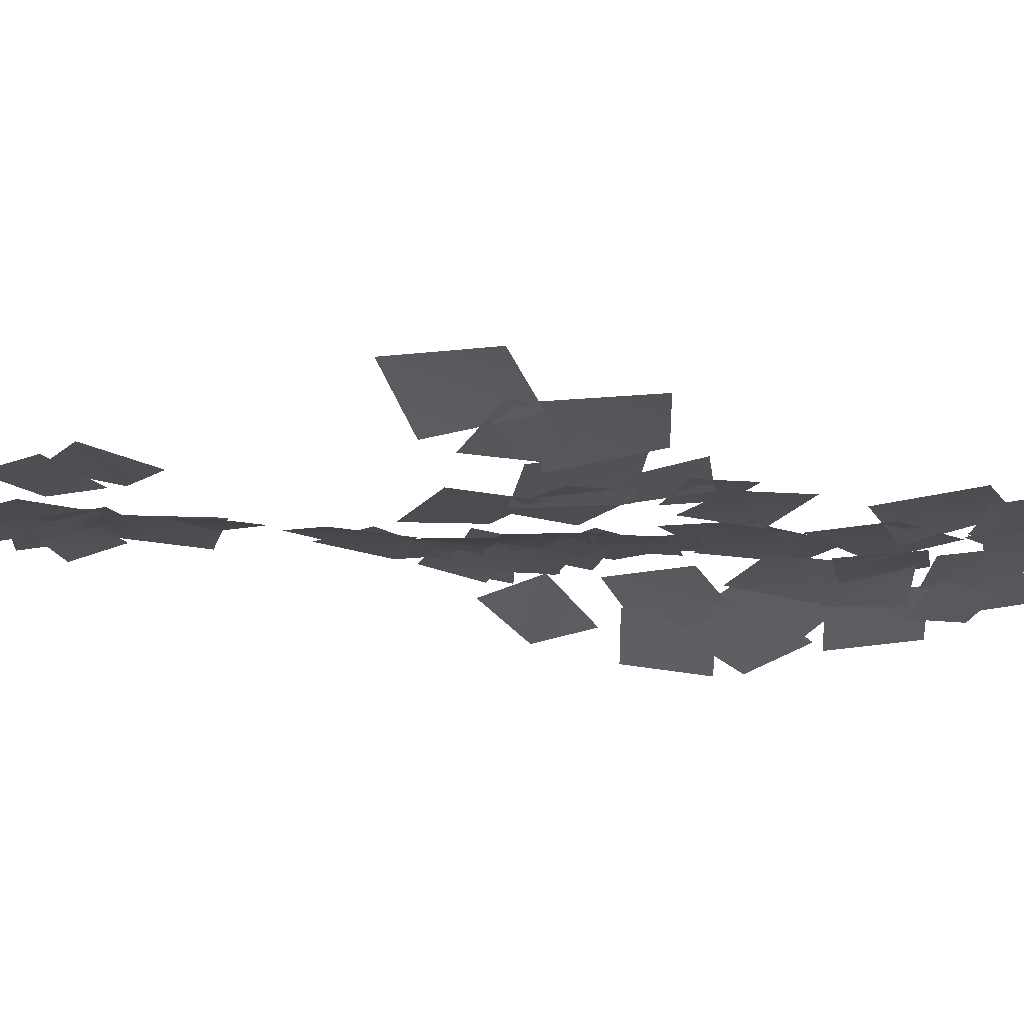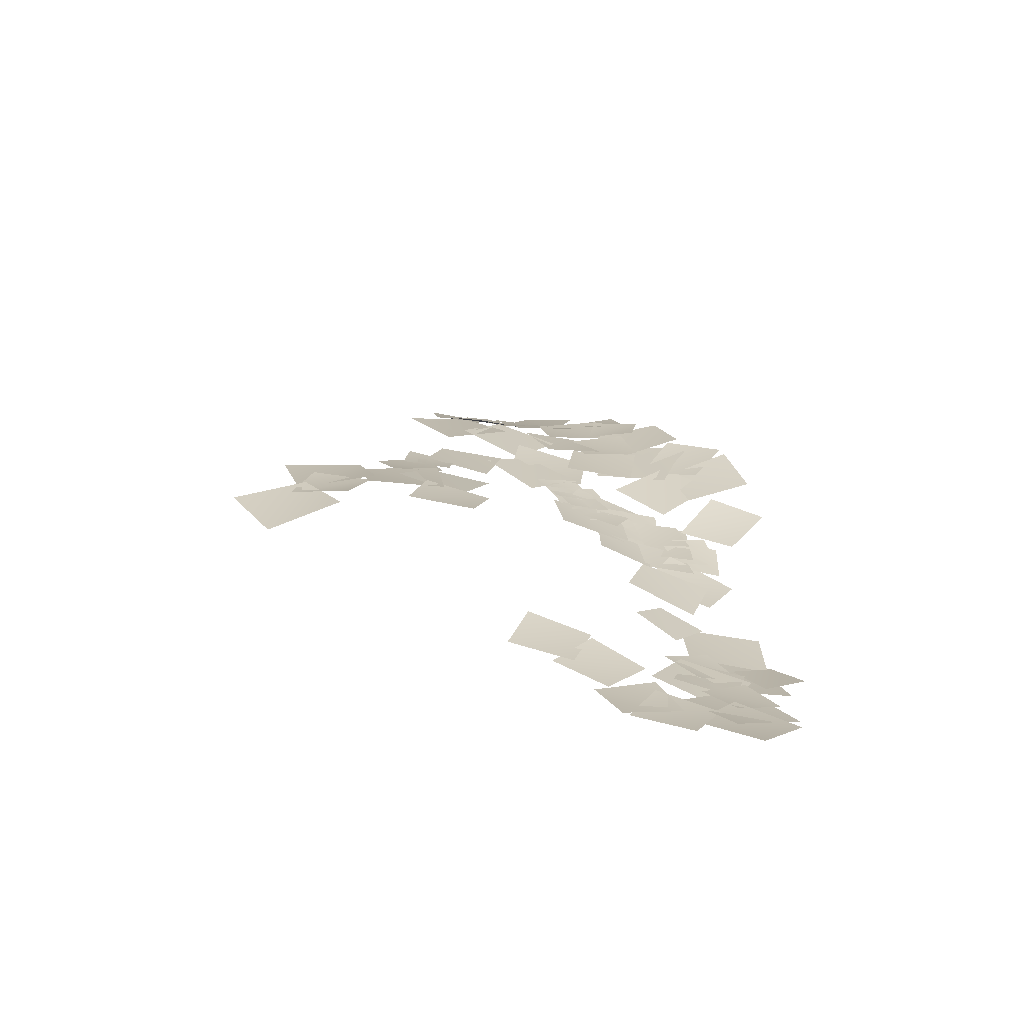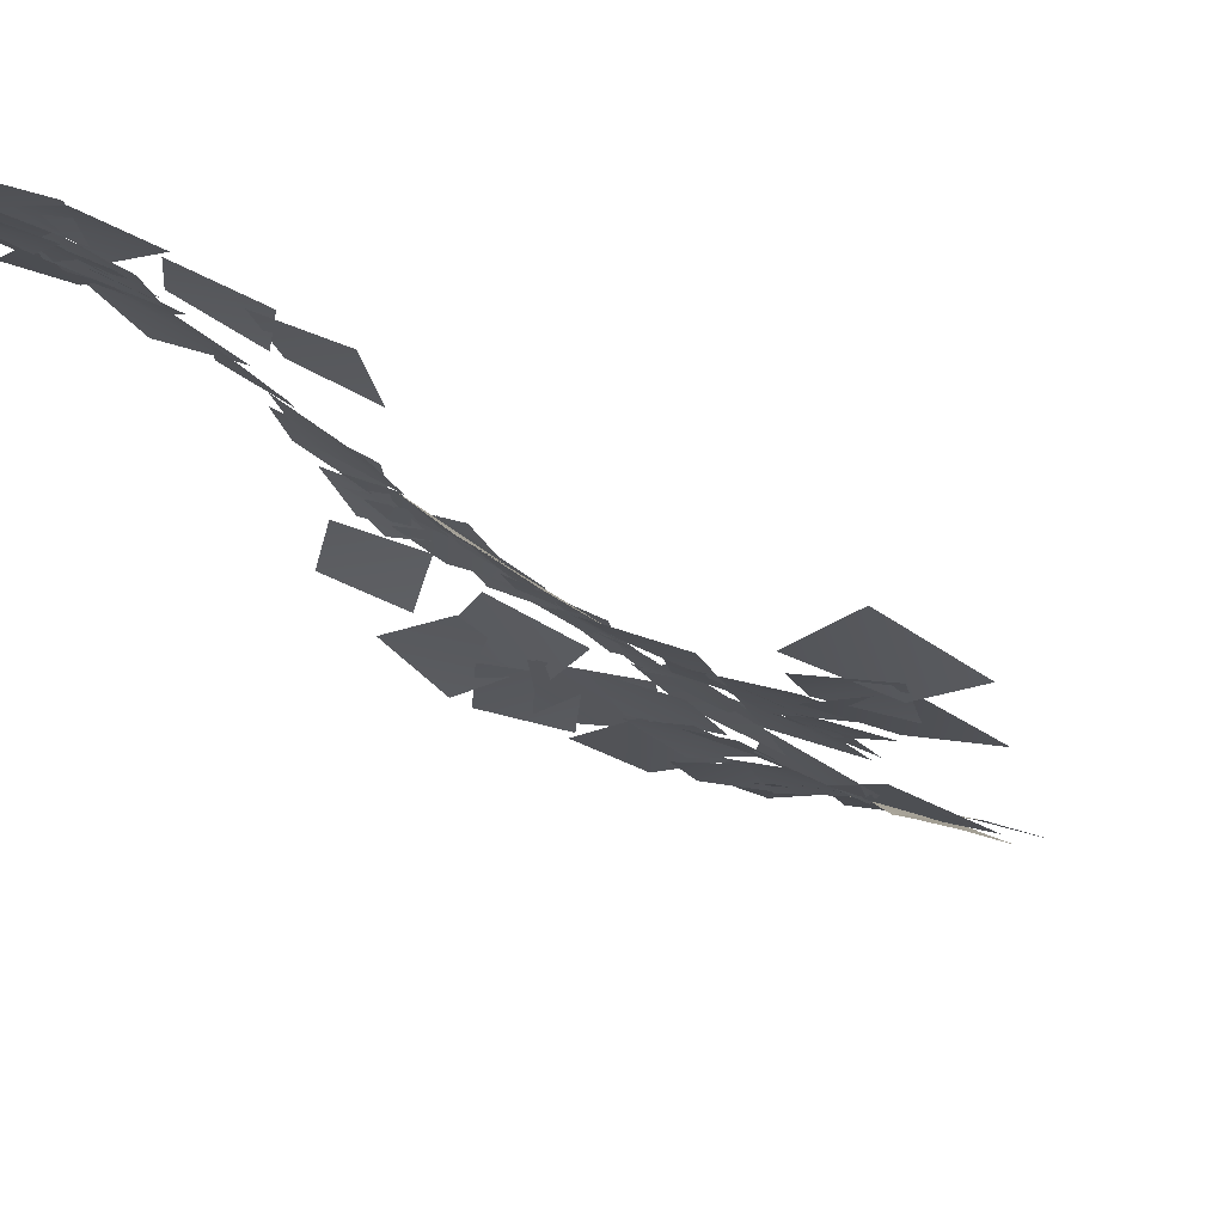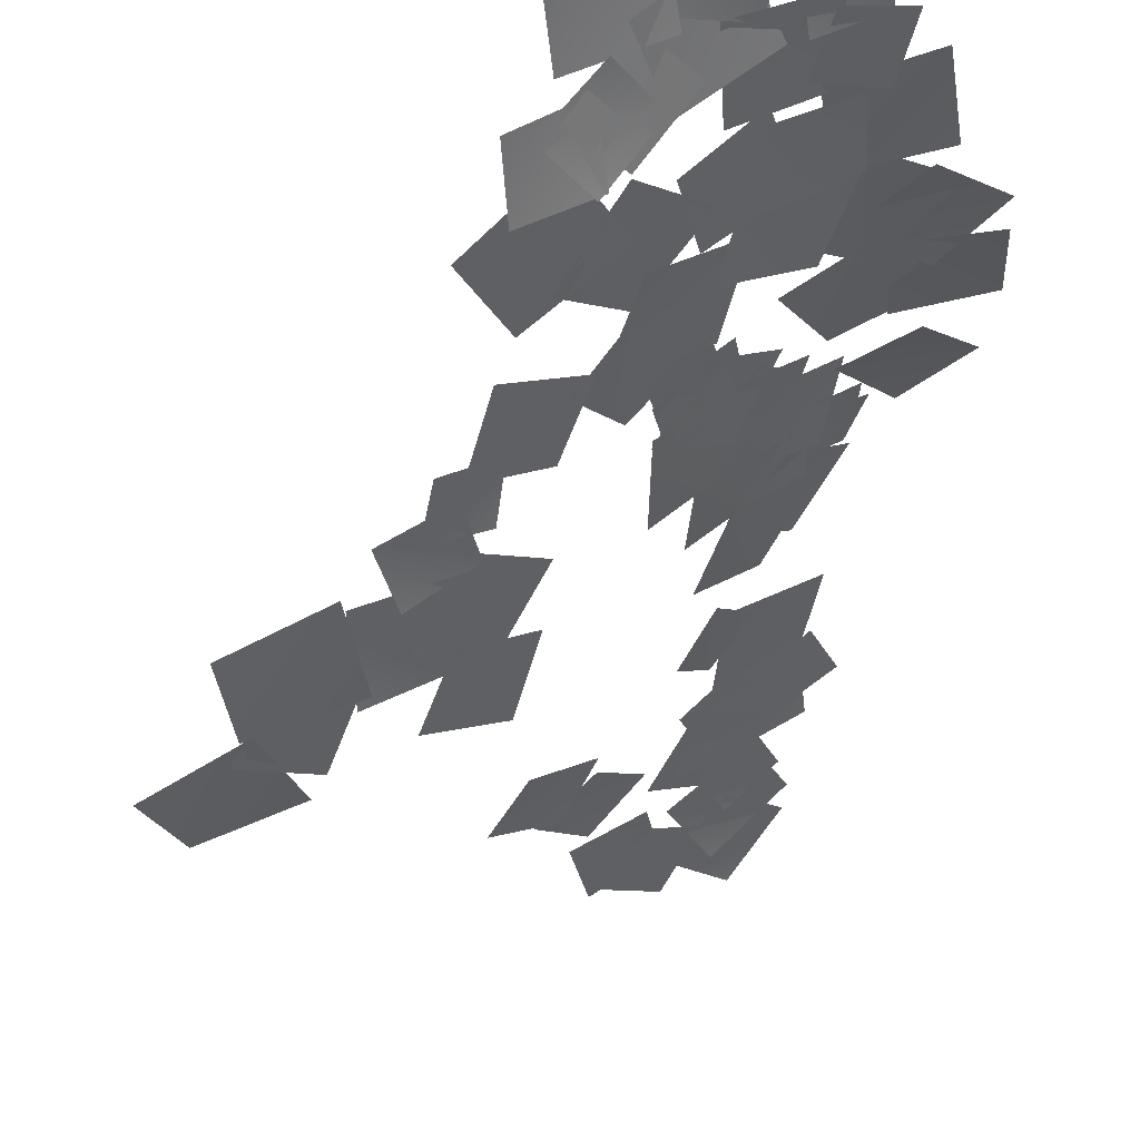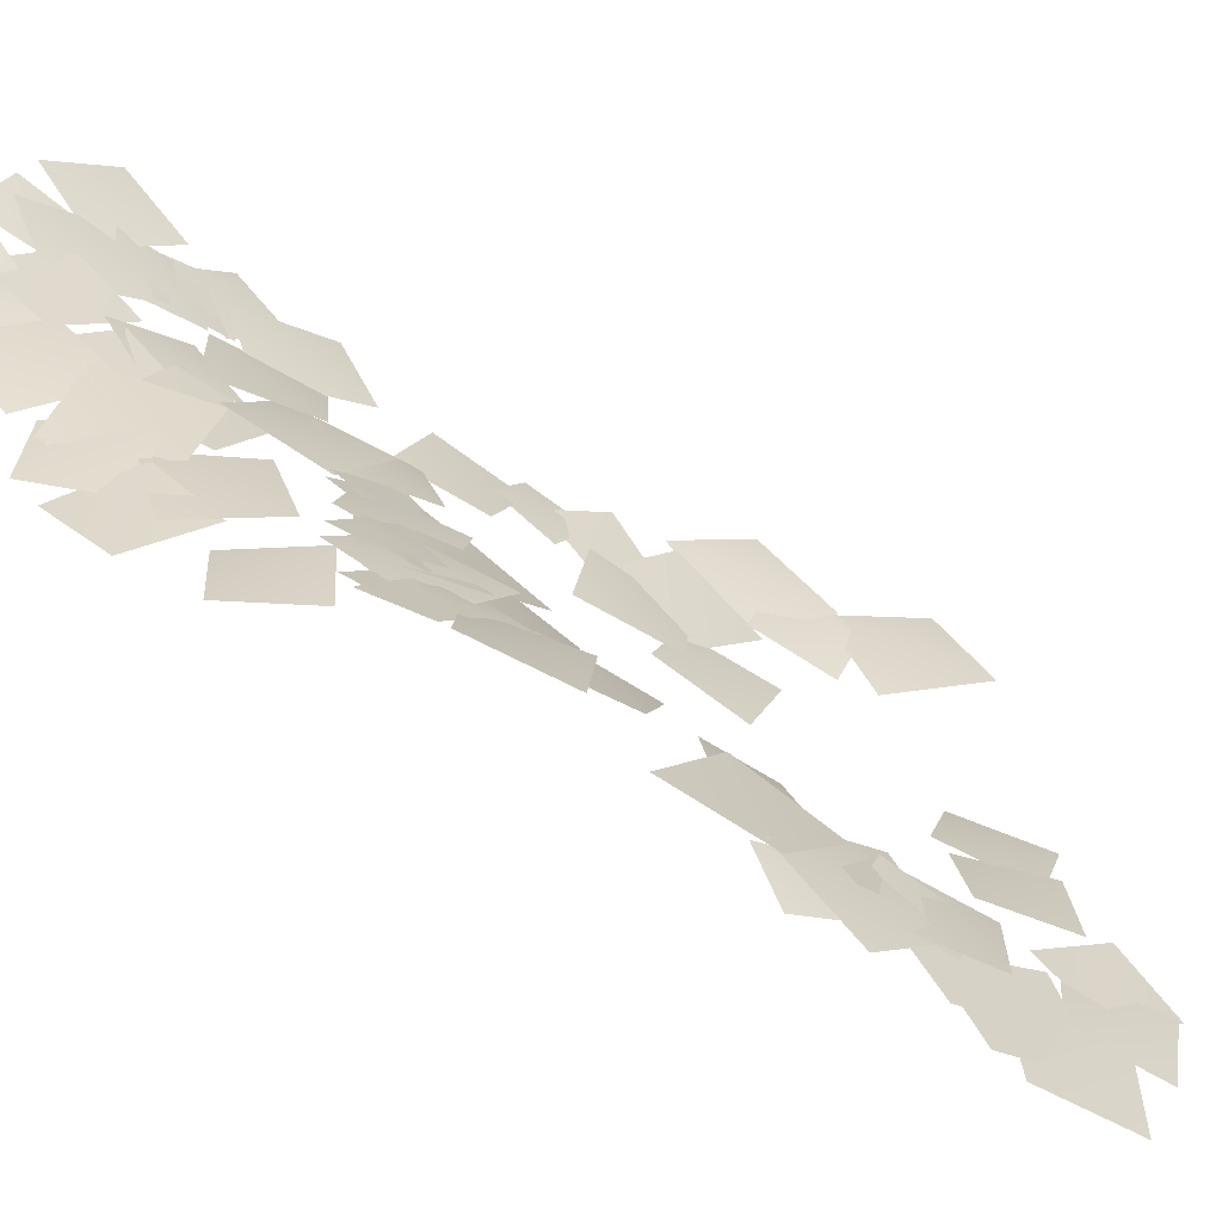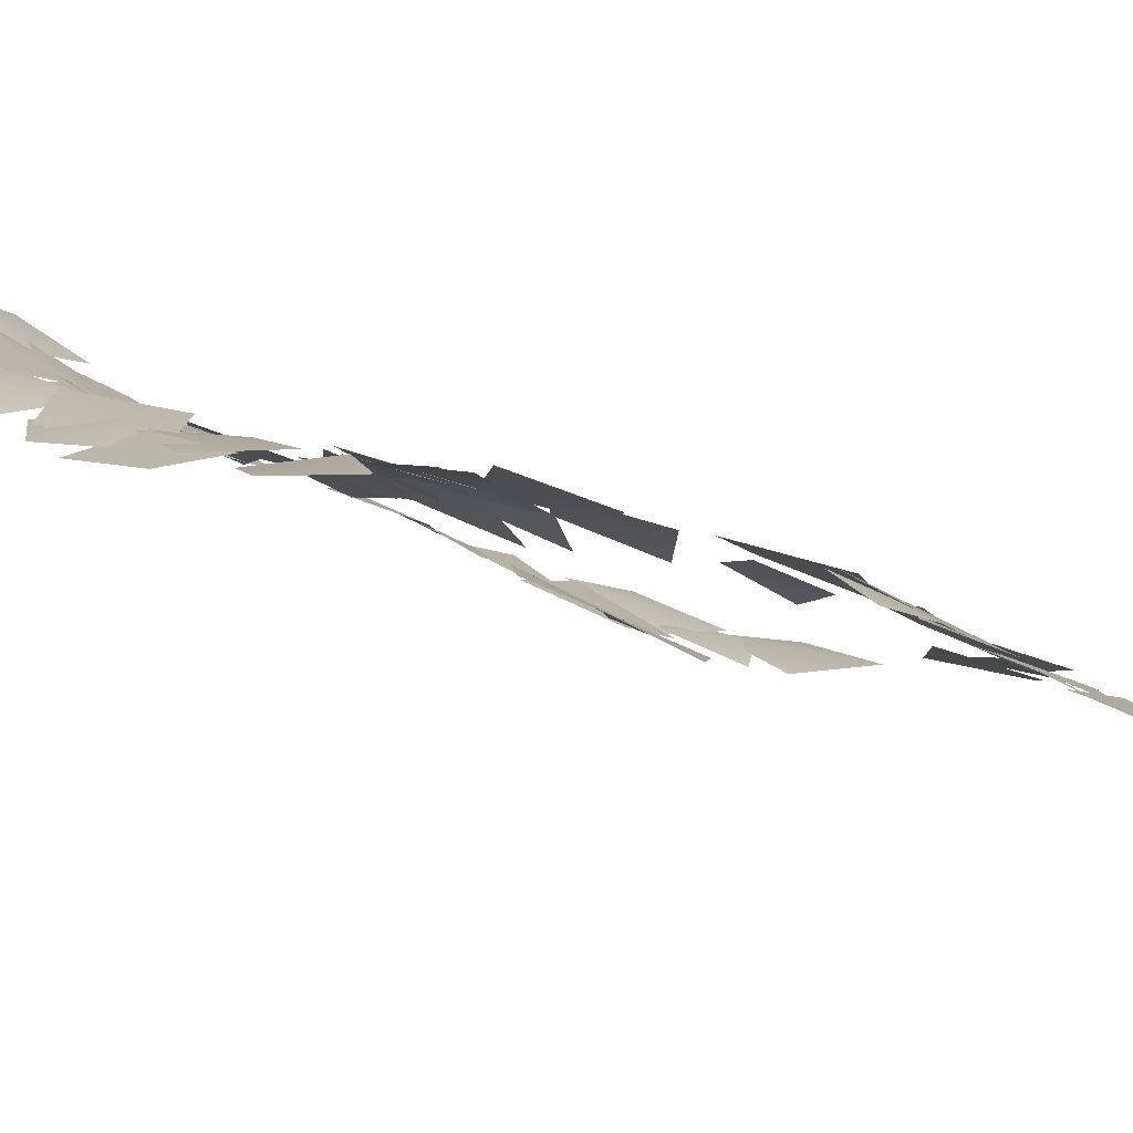
<metadata>
{"format":"obj","ext":"obj","renderer":"f3d","projection":"perspective","resolution":1024,"background":"white","views":[{"elev":-49.8,"azim":-105.2,"up":"+Y"},{"elev":-62.6,"azim":21.3,"up":"+Z"},{"elev":-33.3,"azim":-154.7,"up":"+Y"},{"elev":-34.9,"azim":-11.3,"up":"+Y"},{"elev":42.6,"azim":125.4,"up":"+Y"},{"elev":25.7,"azim":112.8,"up":"+Y"}]}
</metadata>
<code>
g NewMesh_tris_124
v -13.61 -6.116 18.69
v -15.34 -7.711 14.76
v -12.41 -6.672 15.72
v -16.37 -7.611 17.84
v -12.69 -6.576 15.68
v -15.48 -7.968 14
v -13.11 -7.445 13.36
v -14.93 -7.453 16.39
v -16.01 -8.213 10.65
v -15.06 -7.713 15.08
v -17.58 -8.842 13.4
v -13.34 -7.556 12.35
v -1.77 -0.7832 -0.2976
v 1.581 1.138 0.1991
v -0.4723 0.3434 1.858
v 0.411 -0.228 -1.891
v 1.524 1.424 1.008
v -2.221 -0.4258 1.864
v -0.3943 -0.3211 -0.5375
v -0.1579 1.063 3.489
v 0.9701 1.391 2.218
v -1.549 0.1531 2.878
v -0.3722 0.2272 1.212
v -0.1083 1.142 3.933
v -0.9448 -0.1234 0.7977
v -3.83 -1.882 -0.3086
v -1.691 -1.115 -1.392
v -2.966 -1.111 1.927
v -2.085 -0.8647 0.4194
v -4.975 -2.007 1.803
v -3.984 -2.106 -0.3895
v -2.97 -0.9805 2.656
v -7.739 -3.451 4.527
v -5.059 -1.639 6.191
v -7.068 -3.045 6.981
v -5.589 -2.264 3.75
v -6.328 -2.557 3.721
v -3.333 -0.7149 4.17
v -4.997 -1.793 5.707
v -4.531 -1.695 2.195
v -0.9897 0.5427 1.989
v -2.214 0.4079 5.894
v -3.119 -0.8052 3.421
v 0.07609 1.515 4.504
v -2.175 0.5698 5.728
v -0.4891 0.8407 2.875
v -0.1194 1.527 5.096
v -2.423 -0.3139 3.56
v -2.311 0.6055 7.603
v -2.776 0.6417 10.45
v -3.521 -0.4324 8.88
v -1.427 1.528 9.198
v -0.3249 1.687 5.096
v -2.754 0.04251 5.869
v -1.603 0.2952 4.074
v -1.348 1.265 6.937
v 0.6149 2.675 6.207
v -2.239 1.245 9.382
v -1.928 0.7531 6.247
v 0.4834 2.902 9.384
v -10.32 -3.538 21.42
v -12 -5.138 19.72
v -10.21 -4.199 19.49
v -12.01 -4.645 21.69
v -8.973 -2.908 20.4
v -11.03 -3.377 23.69
v -11.25 -4.305 21.09
v -8.601 -2.213 23.05
v -7.373 -1.524 20.43
v -7.668 -1.057 24.53
v -9.106 -2.627 22.52
v -5.762 -0.1913 22.48
v -5.062 0.1831 20.66
v -7.187 -1.275 21.66
v -6.373 -1.05 19.89
v -5.758 -0.1984 22.45
v -8.083 -1.402 24.38
v -9.009 -1.398 28.73
v -10.24 -2.803 26.2
v -6.675 -0.2574 26.95
v -6.039 -0.8152 18.81
v -5.357 0.1294 21.65
v -6.81 -1.238 20.8
v -4.454 0.3787 19.69
v -0.5437 2.857 16.15
v -2.618 1.556 17.67
v -2.181 1.736 15.69
v -0.872 2.502 18.14
v -1.612 2.397 19.2
v -4.259 0.5416 15.97
v -1.424 2.094 15.98
v -4.276 0.5662 19.2
v -6.698 -0.9611 21.13
v -4.337 0.642 19.91
v -5.064 0.2591 21.95
v -5.837 -0.7541 19.12
v -6.429 -0.993 18.95
v -3.503 1.353 20.43
v -5.62 -0.19 21.56
v -4.144 0.3184 17.84
v -6.495 -1.108 19.44
v -3.767 0.6422 16.54
v -4.093 0.8111 19.6
v -5.967 -1.508 16.43
v -4.83 -0.2332 16.92
v -3.049 0.9442 14.48
v -3.083 1.247 16.76
v -4.637 -0.7009 14.68
v -1.956 2.082 19.25
v -3.206 1.145 16.85
v -1.482 2.115 17.28
v -3.574 0.9375 18.83
v -0.5715 2.86 15.3
v -2.326 1.746 17.43
v -2.31 1.665 15.32
v -0.4759 2.759 17.4
v -2.7 1.626 17.29
v -4.976 0.1653 19.99
v -4.808 -0.07111 17.3
v -2.708 1.642 19.99
v -9.396 -4.789 15.26
v -10.97 -4.648 19.05
v -11.67 -6.028 16.58
v -8.549 -3.648 17.79
v -1.738 1.763 11.01
v -3.313 0.7928 14.7
v -3.782 -0.09554 11.95
v -1.078 2.429 13.78
v -1.847 2.173 16.84
v -3.199 0.8427 14.53
v -1.476 2.05 14.76
v -3.441 0.7962 16.63
v -4.007 0.9231 20.31
v -3.382 1.076 16.04
v -1.886 2.143 18.48
v -5.322 -0.3924 17.89
v 0.5135 1.829 4.303
v 0.7416 2.734 6.909
v -0.58 1.675 5.922
v 1.919 2.716 5.342
v -1.271 0.4443 3.218
v 0.4079 2.625 6.777
v -2.06 0.6691 6.296
v 1.367 2.139 3.778
v -3.367 0.8163 13.36
v -0.2055 3.295 14.68
v -2.271 1.605 16.03
v -1.118 2.267 12.02
v -10.99 -6.239 13.59
v -8.346 -4.07 15.46
v -10.6 -5.471 16.21
v -8.593 -5.068 12.89
v -9.902 -5.224 15.52
v -13.43 -6.067 18.23
v -12.68 -6.797 15.2
v -10.52 -4.778 18.63
v -13.11 -5.478 19.91
v -10.34 -4.543 18.62
v -11.25 -4.45 20.69
v -12.1 -5.768 17.9
v -8.306 -1.741 22.51
v -5.452 0.5282 25.26
v -8.032 -1.37 25.71
v -5.543 -0.1113 22.09
v -6.793 -0.6291 25.73
v -6.002 0.895 29.1
v -7.888 -0.7642 28.17
v -4.766 0.8094 26.73
v -3.558 1.567 27.65
v -2.292 1.668 23.47
v -0.857 1.963 26.2
v -4.923 0.967 24.94
v -2.053 1.739 23.47
v -3.995 1.484 27.7
v -5.041 0.9302 24.62
v -0.9326 1.968 26.56
v -5.963 0.455 27.01
v -3.507 1.212 23.71
v -3.244 1.563 26.64
v -6.095 -0.1633 24.12
v -2.359 1.826 20.36
v -2.048 1.758 24.65
v -4.204 0.9898 22.64
v -0.1102 2.301 22.36
v 1.524 2.63 22.1
v -1.882 1.856 24.08
v -1.153 2.057 21.34
v 0.8455 2.147 24.82
v 1.799 3.042 19.39
v -1.783 2.191 18.88
v 0.227 2.809 17.3
v -0.1451 2.17 20.94
v 0.6767 2.324 25.74
v -3.005 1.639 24.73
v -0.6483 1.972 23.36
v -1.628 1.719 27.11
v -3.151 1.548 26.75
v -6.164 0.6515 28.59
v -5.384 0.4116 26.14
v -3.836 1.549 29.23
v -7.718 0.686 31.63
v -4.446 1.496 29.31
v -5.062 1.719 32.13
v -6.995 0.198 28.87
v -7.673 1.523 33.3
v -8.305 -0.4397 29.64
v -6.05 1.072 30.85
v -9.8 -0.237 32.2
v -3.761 2.026 31.36
v -6.258 1.719 32.76
v -5.573 1.209 30.91
v -4.388 2.348 33.27
v -3.995 1.381 26.64
v -2.212 2.167 30.43
v -4.952 1.313 29.5
v -1.191 1.939 27.6
v -5.314 1.196 29.63
v -3.145 2.211 31.41
v -5.129 1.546 31.71
v -3.268 1.661 29.38
v -8.698 1.196 34.18
v -6.774 1.014 31.41
v -6.45 1.807 33.64
v -8.934 0.1907 32.02
v -9.534 1.028 34.29
v -11.15 -1.135 31.14
v -8.553 0.1282 31.67
v -12.02 -0.4843 33.87
v -9.689 -0.09994 32.05
v -9.007 -1.307 28.76
v -7.738 0.08438 30.45
v -10.84 -1.696 30.46
v -8.438 -0.4523 29.87
v -11.41 -2.026 30.15
v -9.675 -1.976 28.51
v -10.06 -0.6954 31.61
v -11.56 -2.97 28.35
v -10.2 -1.03 30.78
v -12.17 -2.392 30.59
v -9.476 -1.803 28.62
v -10.92 -2.312 28.87
v -10.41 -2.857 25.9
v -9.274 -1.946 27.51
v -11.96 -3.412 27.32
v -10.82 -3.182 25.15
v -10.58 -1.844 29.59
v -12.69 -3.633 27.81
v -8.563 -1.678 27
f 1 3 2
f 1 2 4
f 5 7 6
f 5 6 8
f 9 11 10
f 9 10 12
f 13 15 14
f 13 14 16
f 17 19 18
f 17 18 20
f 21 23 22
f 21 22 24
f 25 27 26
f 25 26 28
f 29 31 30
f 29 30 32
f 33 35 34
f 33 34 36
f 37 39 38
f 37 38 40
f 41 43 42
f 41 42 44
f 45 47 46
f 45 46 48
f 49 51 50
f 49 50 52
f 53 55 54
f 53 54 56
f 57 59 58
f 57 58 60
f 61 63 62
f 61 62 64
f 65 67 66
f 65 66 68
f 69 71 70
f 69 70 72
f 73 75 74
f 73 74 76
f 77 79 78
f 77 78 80
f 81 83 82
f 81 82 84
f 85 87 86
f 85 86 88
f 89 91 90
f 89 90 92
f 93 95 94
f 93 94 96
f 97 99 98
f 97 98 100
f 101 103 102
f 101 102 104
f 105 107 106
f 105 106 108
f 109 111 110
f 109 110 112
f 113 115 114
f 113 114 116
f 117 119 118
f 117 118 120
f 121 123 122
f 121 122 124
f 125 127 126
f 125 126 128
f 129 131 130
f 129 130 132
f 133 135 134
f 133 134 136
f 137 139 138
f 137 138 140
f 141 143 142
f 141 142 144
f 145 147 146
f 145 146 148
f 149 151 150
f 149 150 152
f 153 155 154
f 153 154 156
f 157 159 158
f 157 158 160
f 161 163 162
f 161 162 164
f 165 167 166
f 165 166 168
f 169 171 170
f 169 170 172
f 173 175 174
f 173 174 176
f 177 179 178
f 177 178 180
f 181 183 182
f 181 182 184
f 185 187 186
f 185 186 188
f 189 191 190
f 189 190 192
f 193 195 194
f 193 194 196
f 197 199 198
f 197 198 200
f 201 203 202
f 201 202 204
f 205 207 206
f 205 206 208
f 209 211 210
f 209 210 212
f 213 215 214
f 213 214 216
f 217 219 218
f 217 218 220
f 221 223 222
f 221 222 224
f 225 227 226
f 225 226 228
f 229 231 230
f 229 230 232
f 233 235 234
f 233 234 236
f 237 239 238
f 237 238 240
f 241 243 242
f 241 242 244
f 245 247 246
f 245 246 248

</code>
